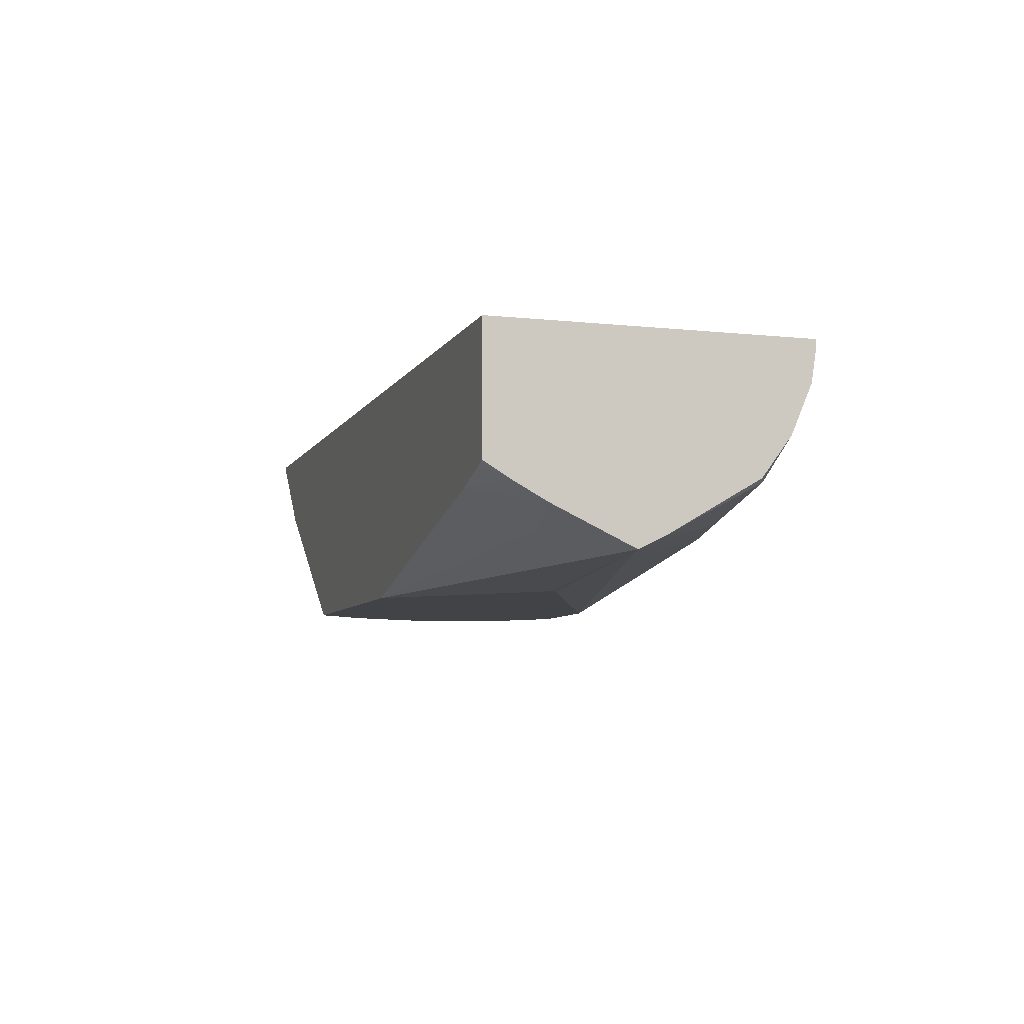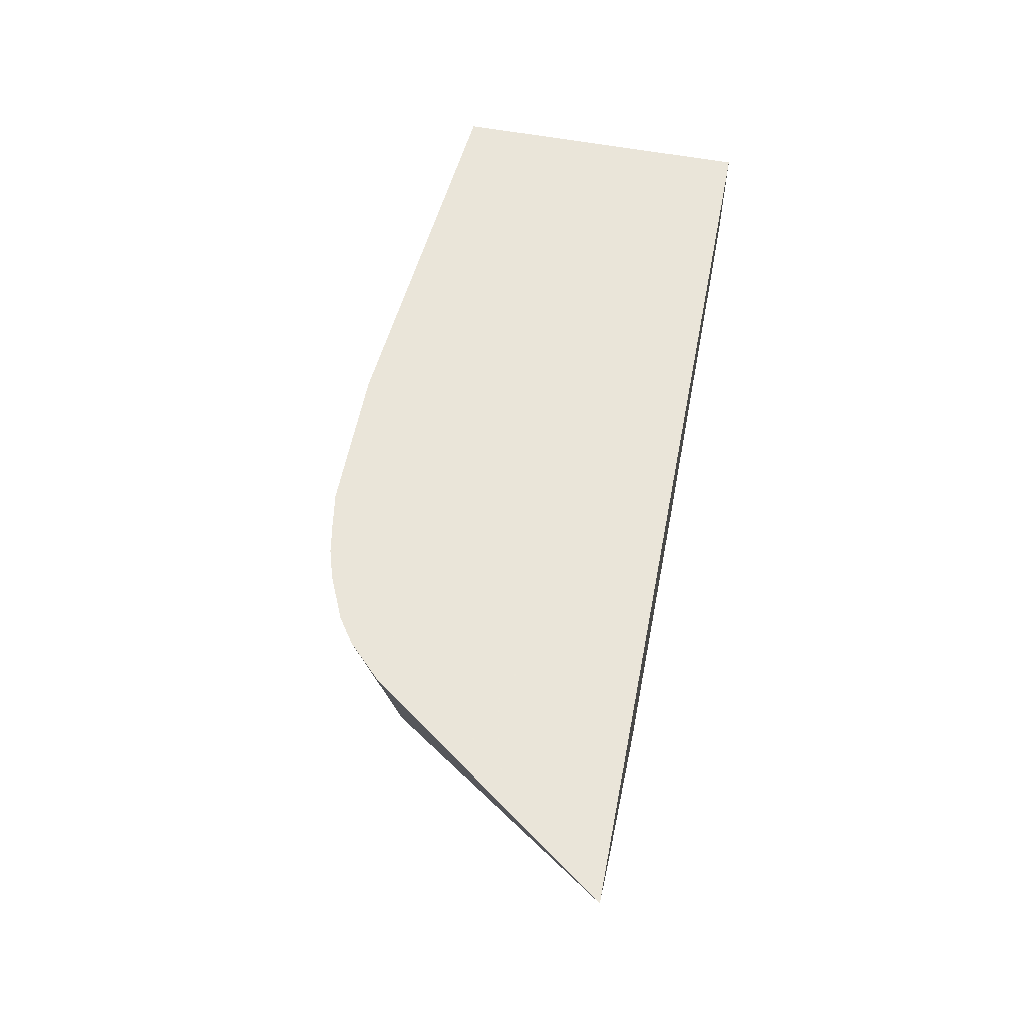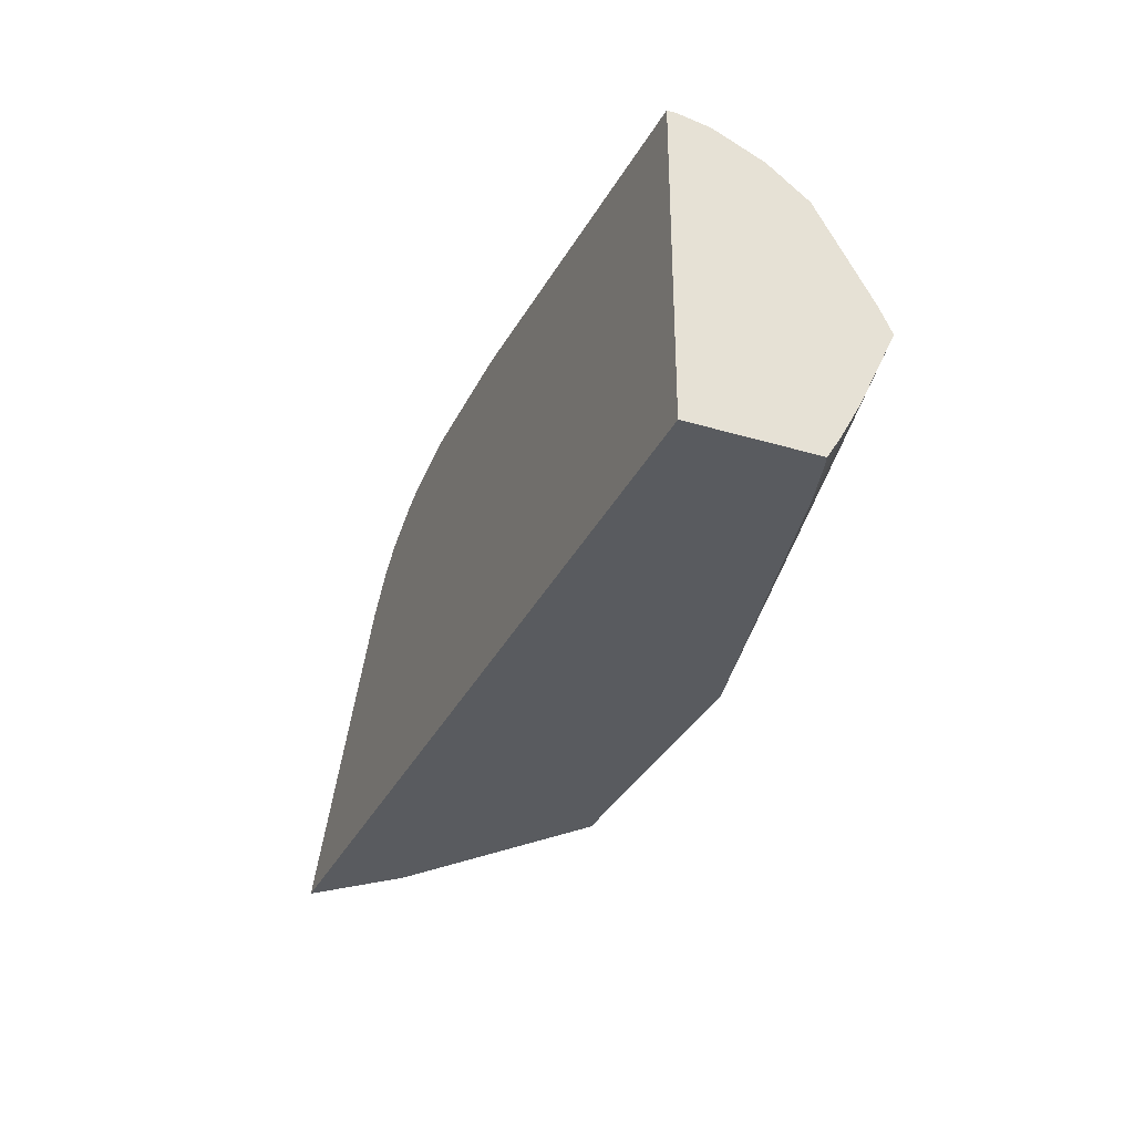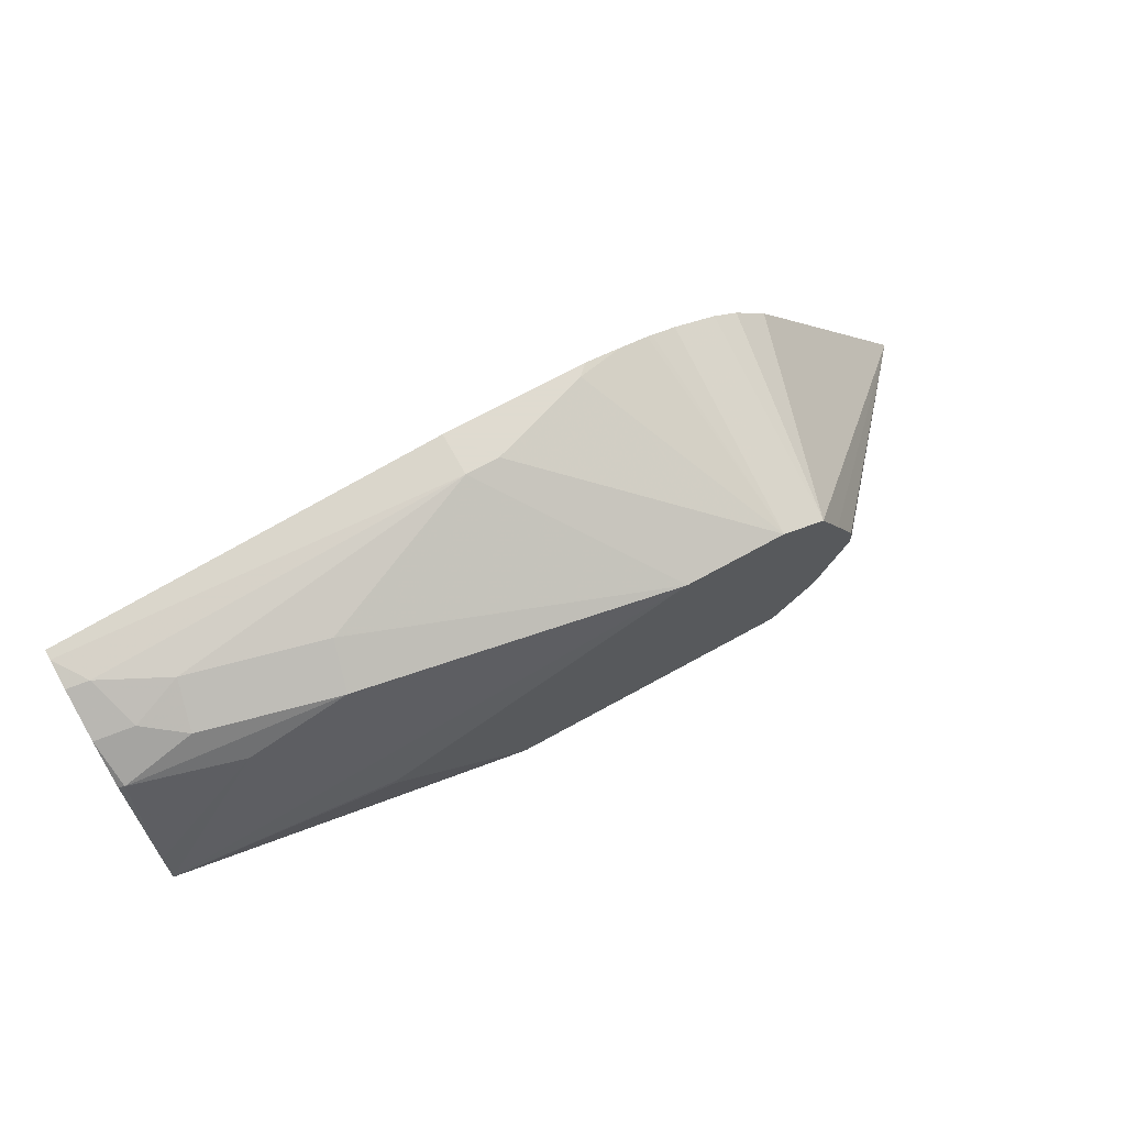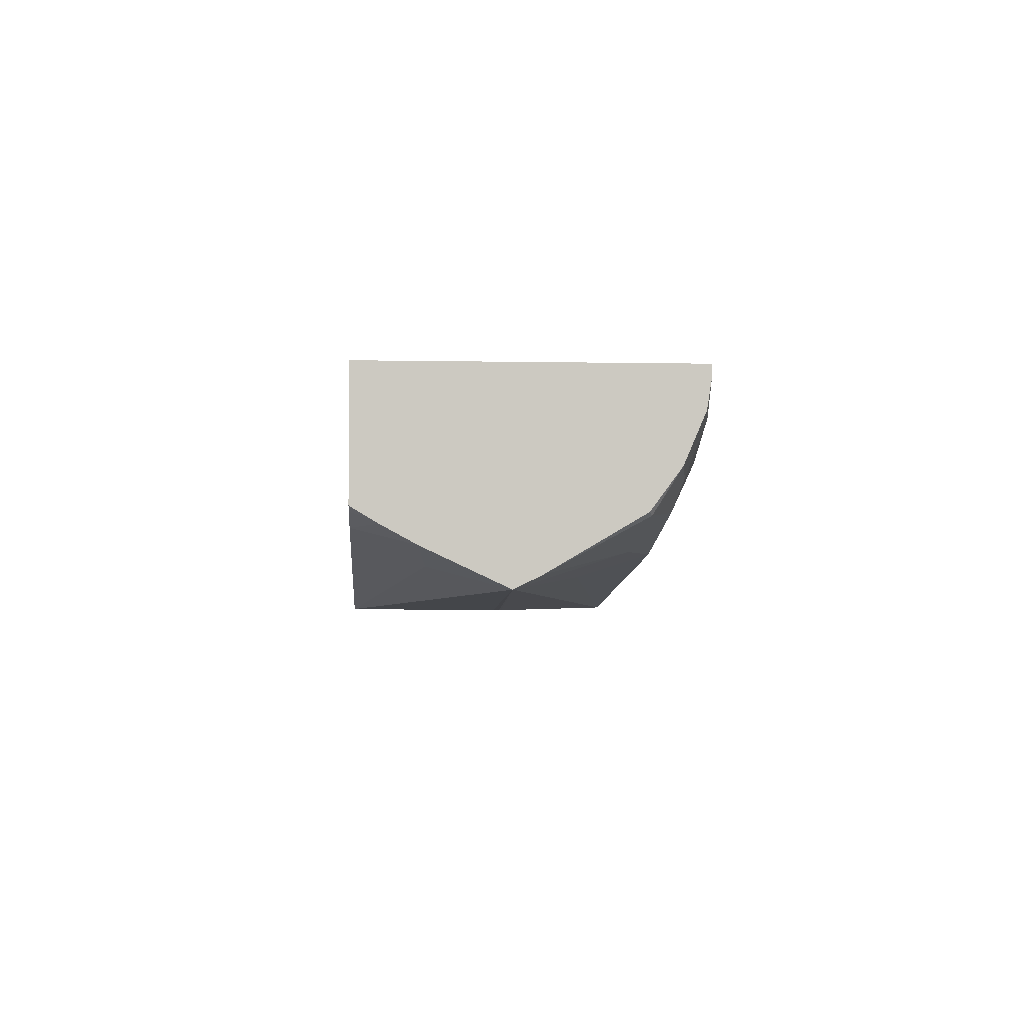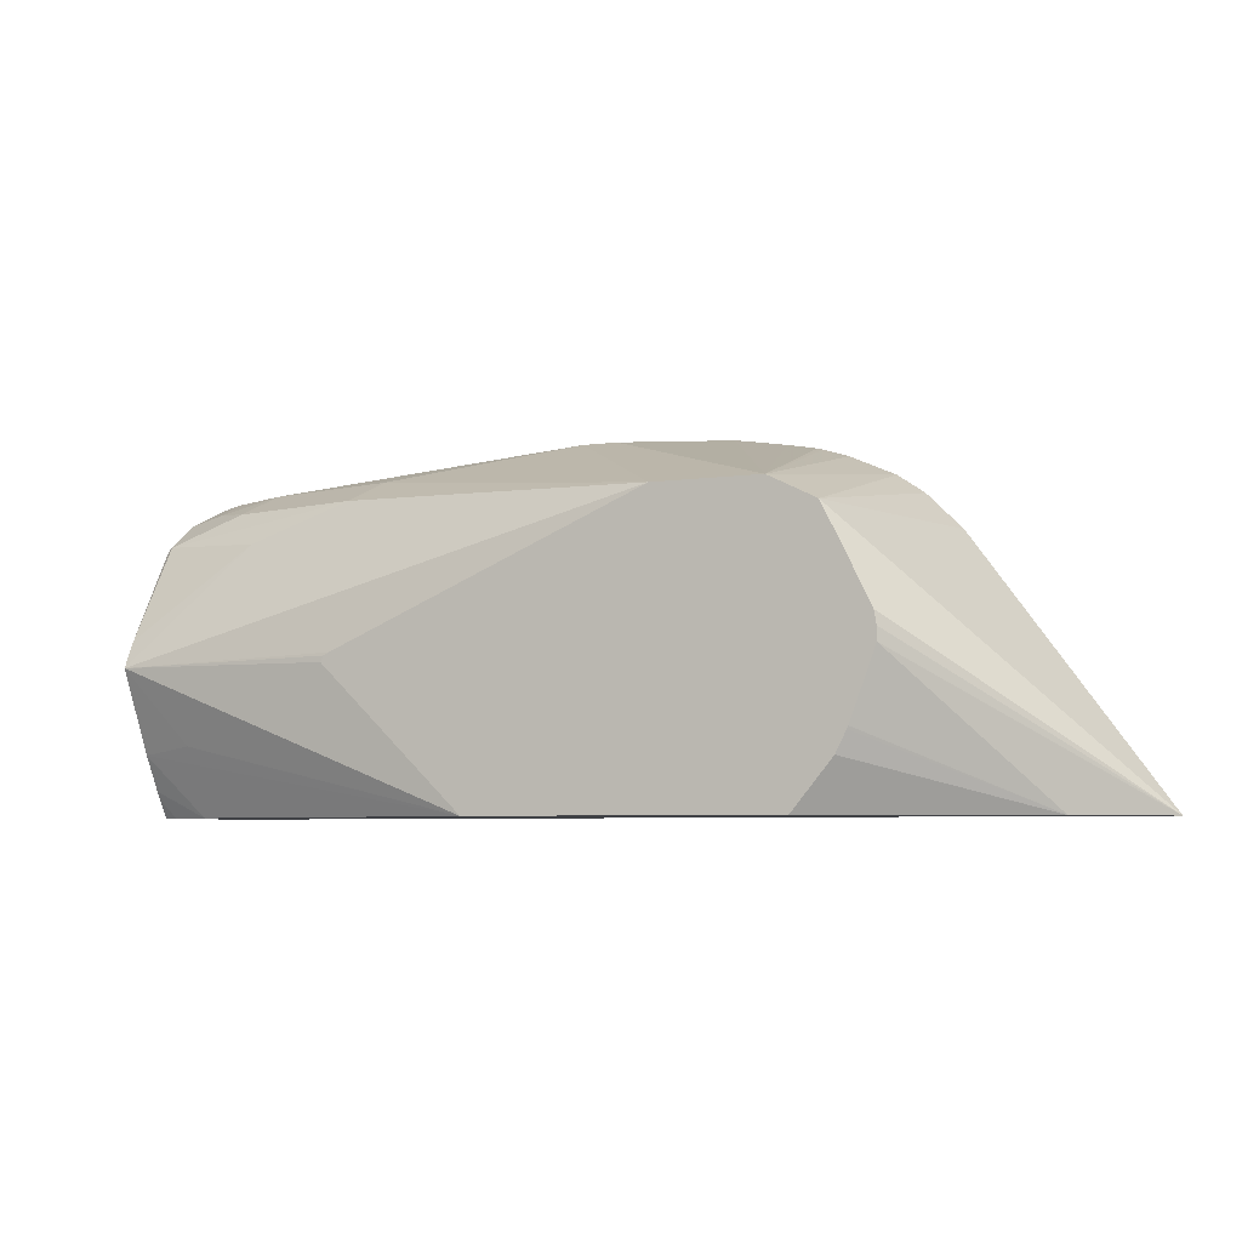
<metadata>
{"format":"obj","ext":"obj","renderer":"f3d","projection":"perspective","resolution":1024,"background":"white","views":[{"elev":-6.9,"azim":-107.4,"up":"+Y"},{"elev":57.7,"azim":101.0,"up":"+Y"},{"elev":-32.4,"azim":-112.6,"up":"+Z"},{"elev":70.2,"azim":-28.9,"up":"+Z"},{"elev":-2.6,"azim":-94.2,"up":"+Y"},{"elev":-5.6,"azim":23.7,"up":"+Z"}]}
</metadata>
<code>
v 0.3921 -0.2693 0.4021
v 0.2789 -0.2693 0.5578
v 0.2404 -0.4012 0.5585
v 0.2544 -0.4012 0.5302
v 0.268 -0.4012 0.5022
v 0.2695 -0.4012 0.494
v 0.2695 -0.4012 0.486
v 0.361 -0.3004 0.4021
v -0.1839 -0.2693 0.4021
v 0.2577 -0.2693 0.579
v 0.2415 -0.2693 0.5901
v 0.2262 -0.4012 0.5656
v 0.3433 -0.3181 0.4021
v 0.2544 -0.4012 0.4454
v -0.1839 -0.3452 0.4021
v -0.1839 -0.2693 0.5938
v 0.2142 -0.2693 0.6023
v 0.212 -0.4012 0.5726
v 0.2132 -0.4012 0.572
v 0.2536 -0.4012 0.4436
v 0.2474 -0.4012 0.4312
v 0.2234 -0.4012 0.4021
v -0.1839 -0.3518 0.4128
v -0.1749 -0.3482 0.4021
v 0.06363 -0.2693 0.615
v -0.1839 -0.2757 0.5938
v 0.199 -0.2693 0.6072
v 0.1956 -0.2693 0.6081
v 0.1779 -0.2693 0.6113
v 0.1484 -0.2757 0.615
v 0.08483 -0.2969 0.615
v 0.1484 -0.4012 0.5726
v 0.04068 -0.4012 0.4021
v -0.1839 -0.3547 0.4178
v -0.15 -0.3556 0.4021
v 0.1549 -0.2693 0.615
v 0.06363 -0.2969 0.615
v -0.1839 -0.2941 0.591
v -0.1696 -0.2969 0.5938
v -0.04238 -0.3393 0.5938
v -0.04948 -0.3676 0.5797
v -0.04238 -0.3817 0.5514
v -0.106 -0.3817 0.5302
v -0.1839 -0.389 0.4878
v -0.04063 -0.4012 0.4913
v -0.04593 -0.4012 0.486
v -0.1484 -0.3764 0.4427
v -0.1839 -0.3659 0.4384
v -0.1272 -0.3181 0.5938
v -0.1839 -0.3238 0.5782
v -0.159 -0.3287 0.5832
v -0.1343 -0.3464 0.5797
v -0.1802 -0.3499 0.562
v -0.1131 -0.3676 0.5585
v -0.1839 -0.3811 0.5041
v -0.04412 -0.4012 0.4896
v -0.1839 -0.3481 0.5602
f 25 37 31
f 25 31 30
f 25 30 36
f 26 38 39
f 32 42 43
f 29 36 30
f 32 37 40
f 32 40 41
f 32 41 42
f 13 20 21
f 26 39 37
f 24 35 34
f 18 28 29
f 18 37 32
f 18 31 37
f 18 30 31
f 18 29 30
f 18 27 28
f 17 27 18
f 16 37 25
f 16 26 37
f 15 24 23
f 13 21 22
f 32 43 44
f 23 24 34
f 32 44 45
f 41 53 54
f 33 44 47
f 13 14 20
f 53 55 54
f 53 57 55
f 50 52 51
f 50 53 52
f 50 57 53
f 49 51 52
f 44 56 45
f 44 46 56
f 44 48 47
f 44 54 55
f 43 54 44
f 41 43 42
f 41 54 43
f 41 52 53
f 41 49 52
f 40 49 41
f 39 51 49
f 39 50 51
f 38 50 39
f 37 49 40
f 37 39 49
f 34 35 48
f 33 48 35
f 33 47 48
f 33 46 44
f 11 19 12
f 3 45 56
f 11 17 18
f 2 10 3
f 1 10 2
f 1 11 10
f 1 17 11
f 1 27 17
f 1 28 27
f 1 29 28
f 1 36 29
f 1 25 36
f 1 16 25
f 1 9 16
f 3 10 11
f 1 15 9
f 1 35 24
f 1 33 35
f 1 22 33
f 1 13 22
f 1 7 8
f 1 6 7
f 1 5 6
f 1 4 5
f 1 3 4
f 1 2 3
f 11 18 19
f 1 24 15
f 3 11 12
f 1 8 13
f 3 19 18
f 9 26 16
f 3 12 19
f 9 38 26
f 9 50 38
f 9 57 50
f 9 44 55
f 9 48 44
f 9 34 48
f 9 23 34
f 9 15 23
f 7 14 13
f 7 13 8
f 9 55 57
f 3 6 5
f 3 5 4
f 3 56 46
f 3 18 32
f 3 33 22
f 3 22 21
f 3 46 33
f 3 21 20
f 3 20 14
f 3 14 7
f 3 7 6
f 3 32 45

</code>
